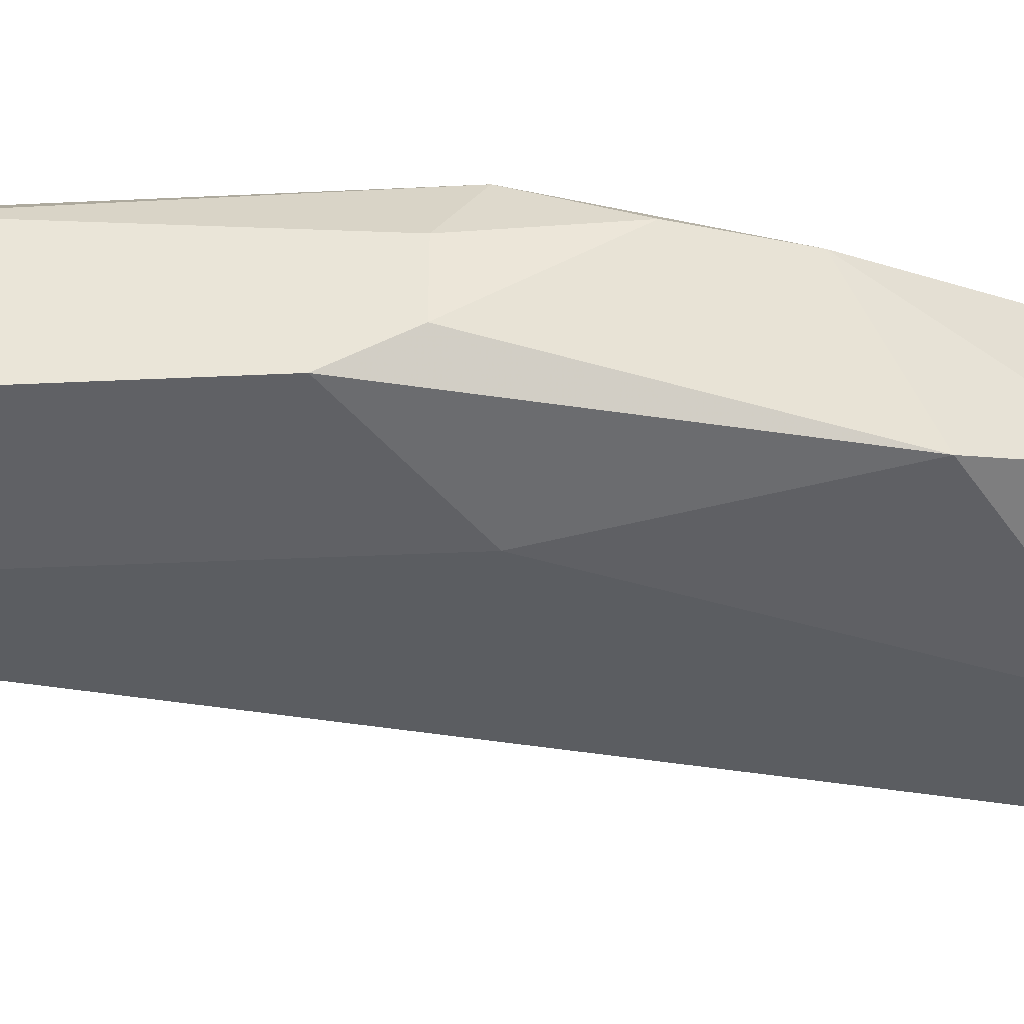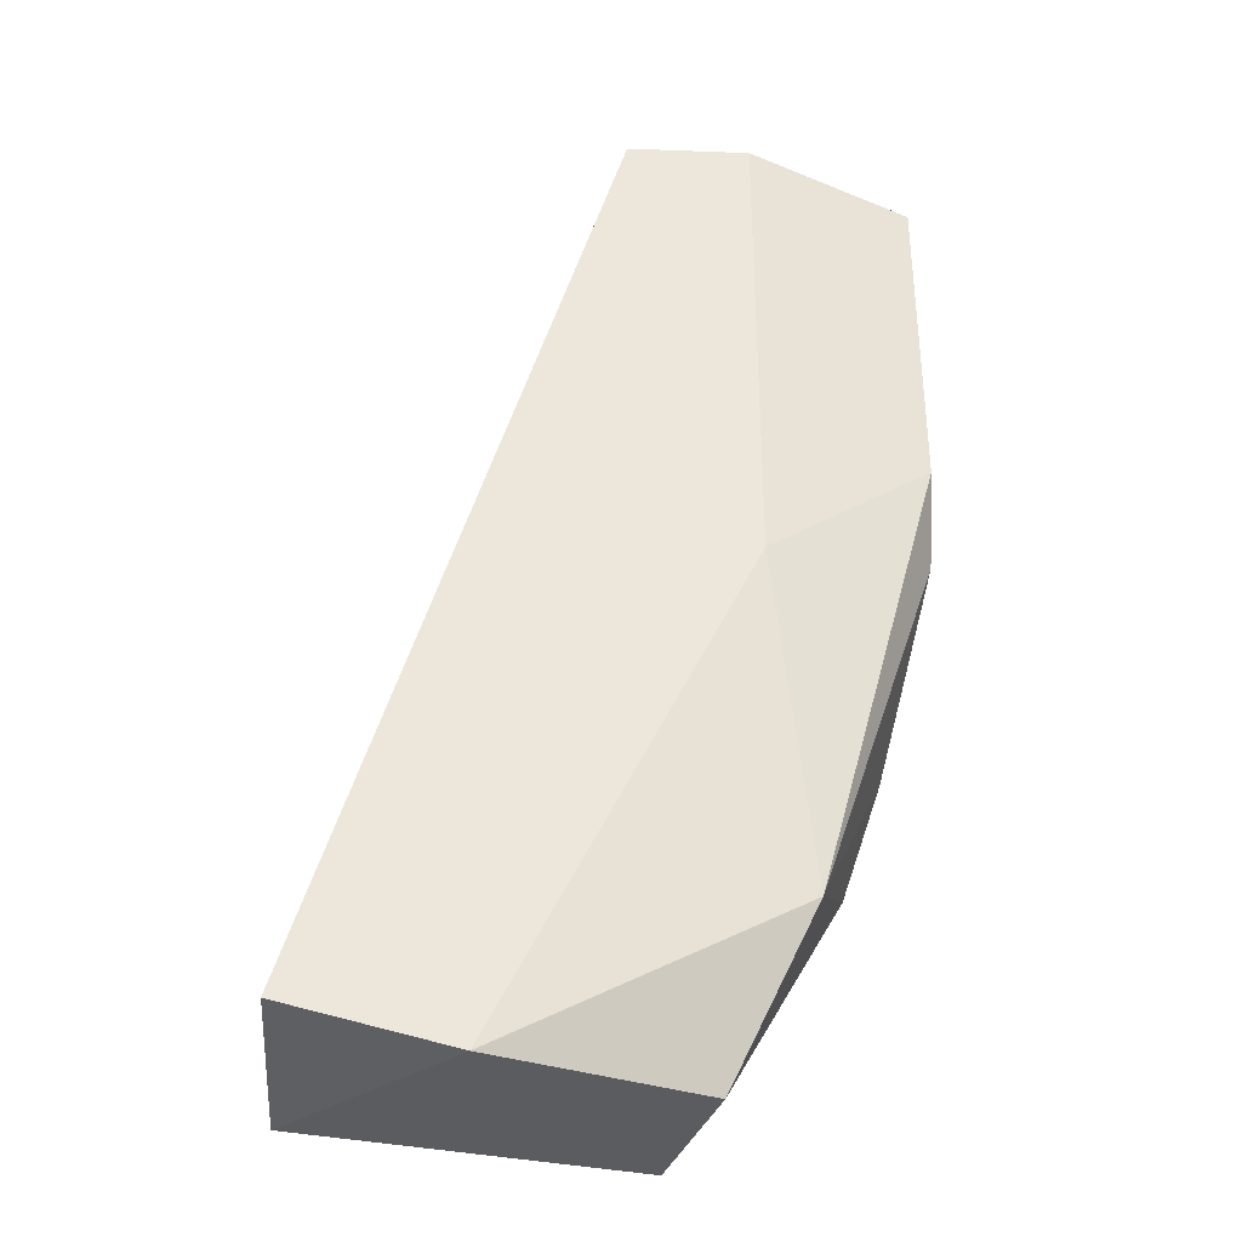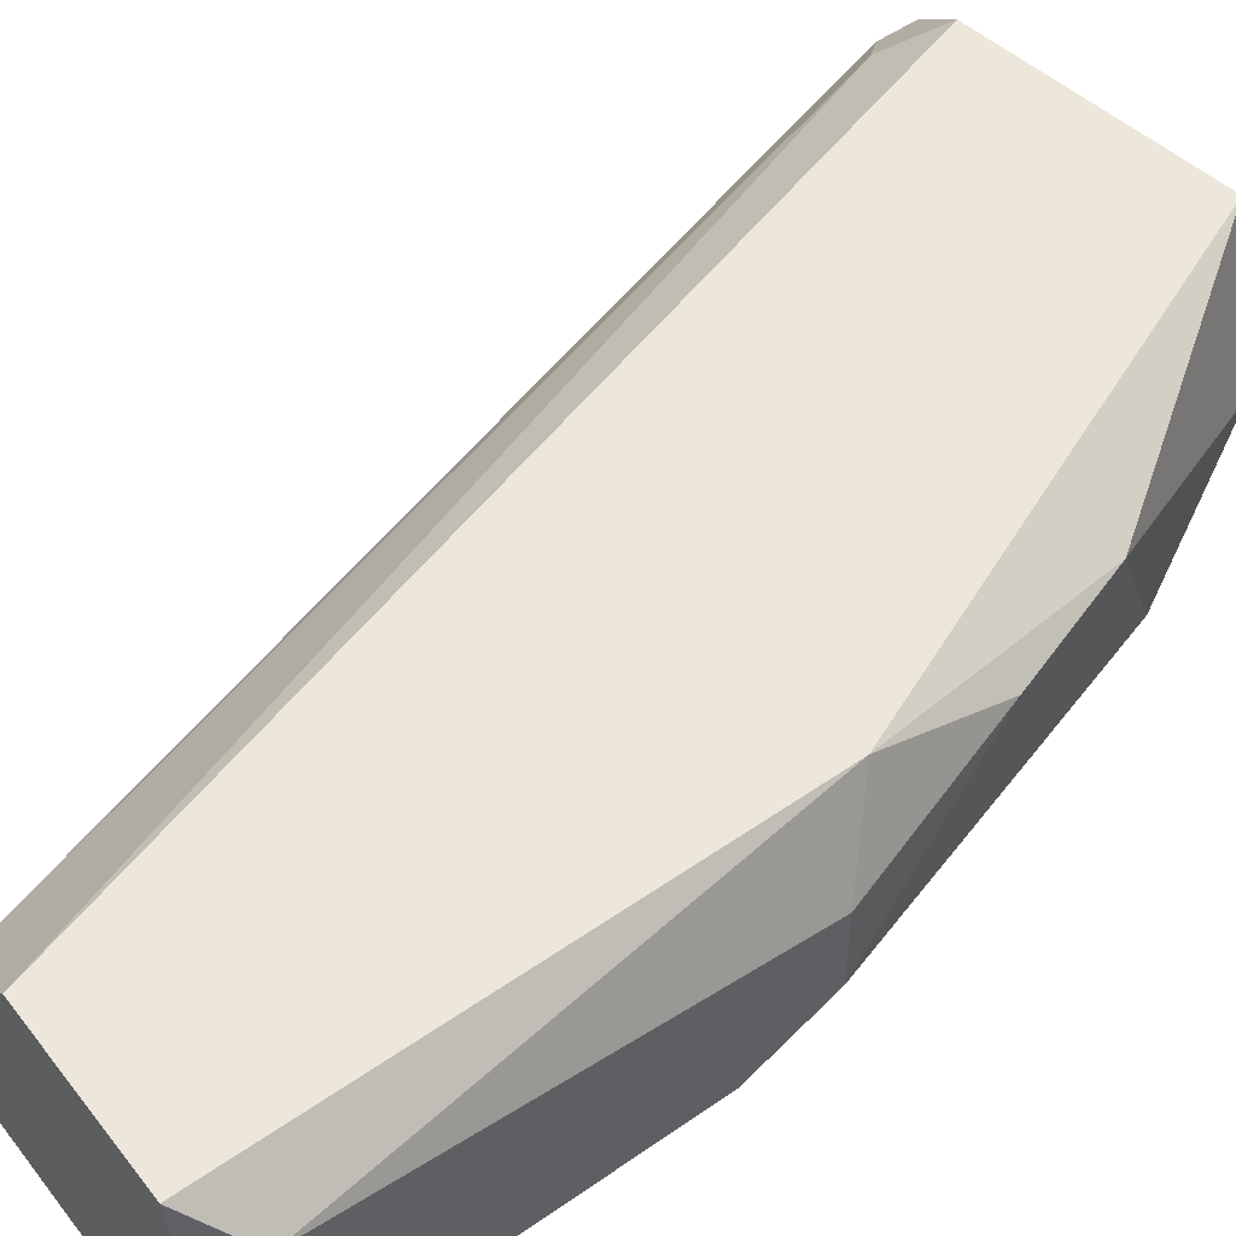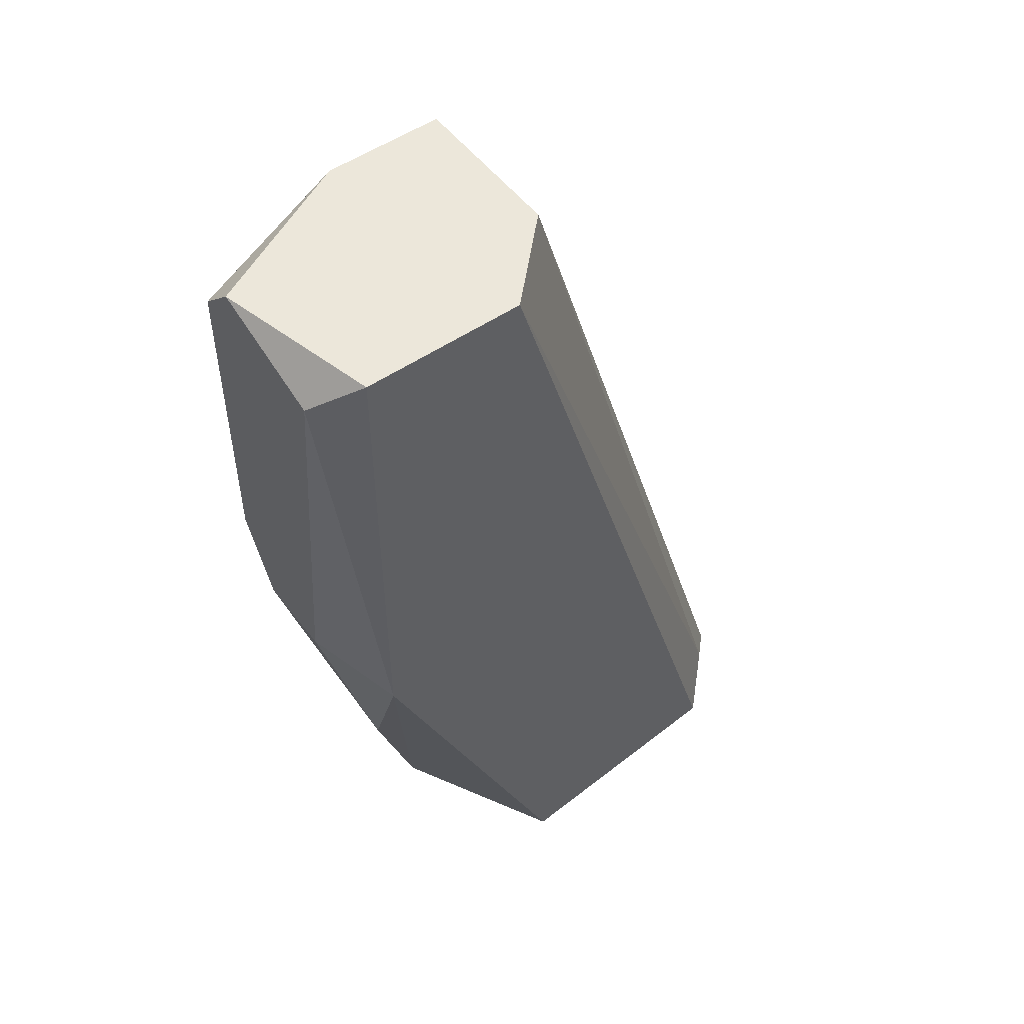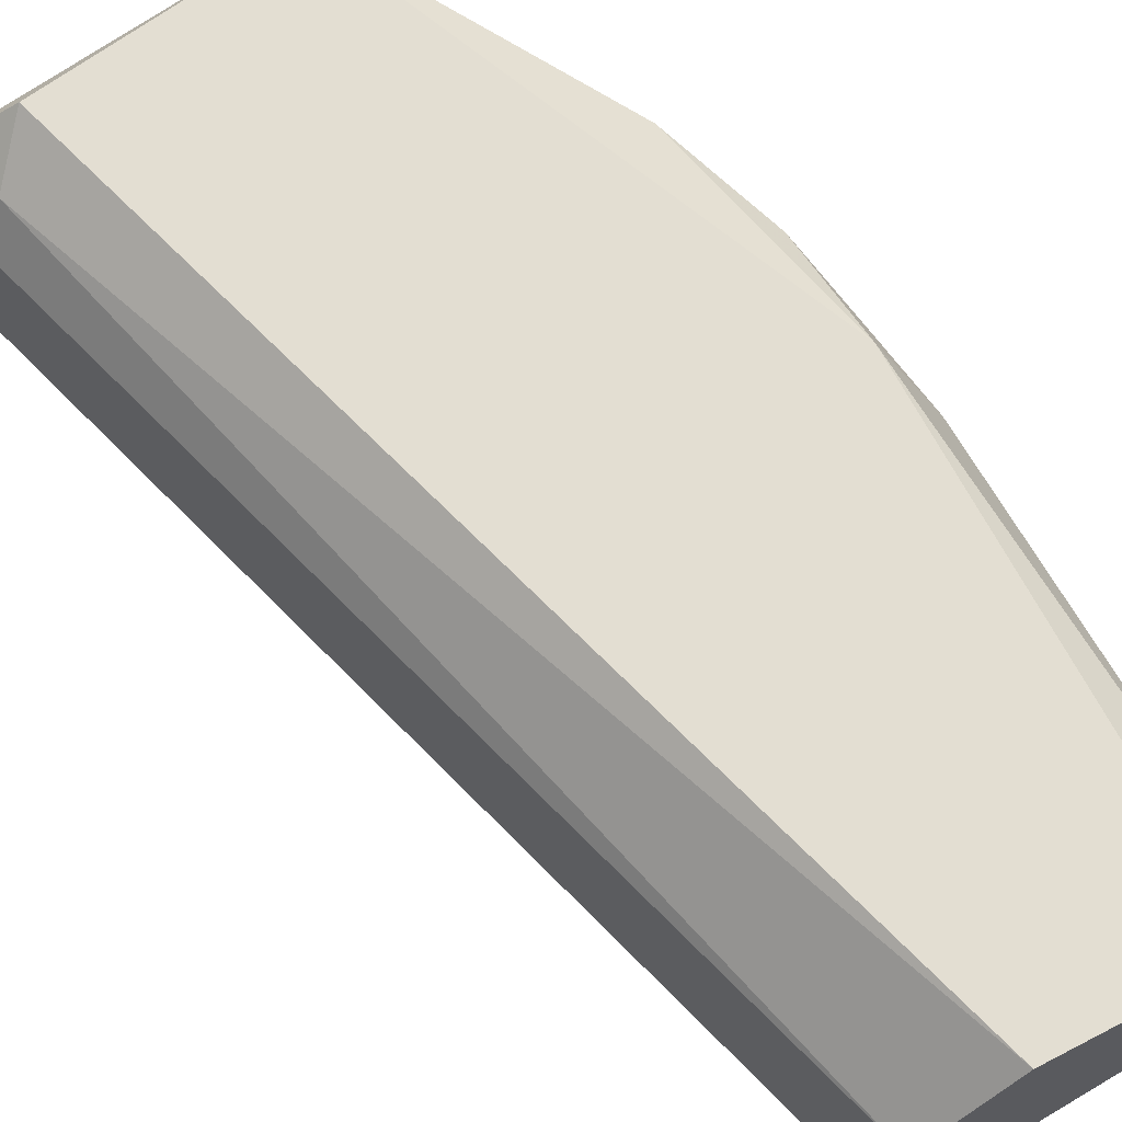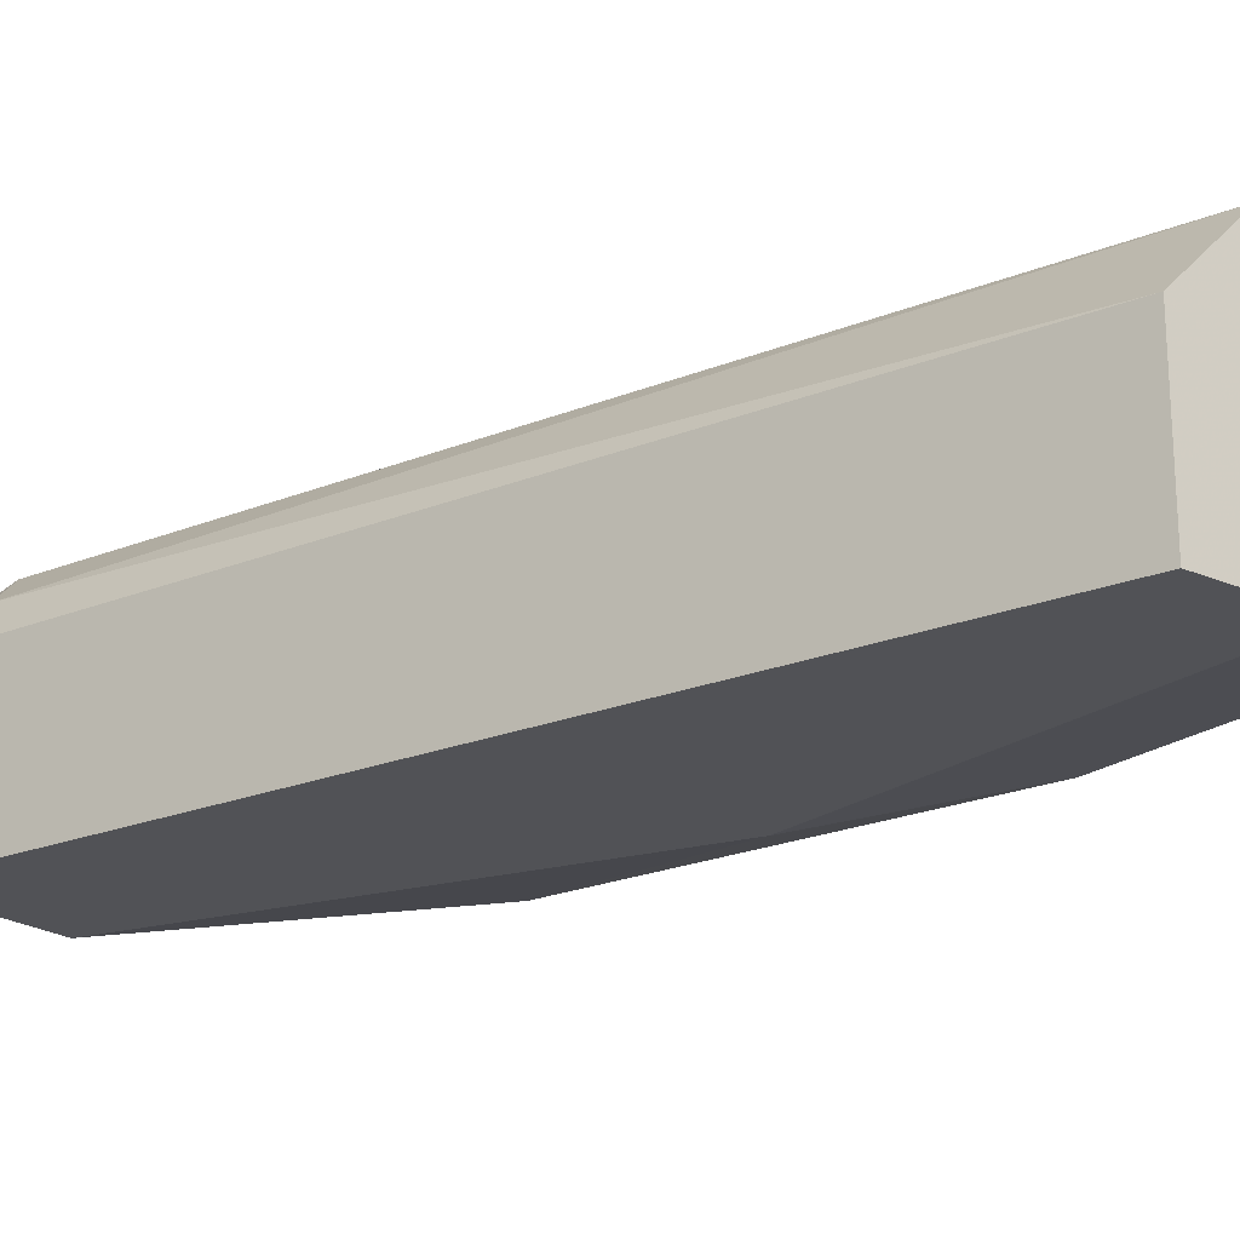
<metadata>
{"format":"obj","ext":"obj","renderer":"f3d","projection":"perspective","resolution":1024,"background":"white","views":[{"elev":-35.7,"azim":-86.4,"up":"+Z"},{"elev":-34.6,"azim":177.1,"up":"+Y"},{"elev":52.3,"azim":-126.9,"up":"+Z"},{"elev":52.3,"azim":-36.4,"up":"+Y"},{"elev":67.5,"azim":152.6,"up":"+Z"},{"elev":-21.3,"azim":142.7,"up":"+Z"}]}
</metadata>
<code>
v -0.03373 -0.08686 0.06442
v -0.04852 -0.07313 0.06231
v -0.04852 -0.07313 0.06442
v -0.04113 -0.06151 0.06019
v -0.04324 -0.06151 0.06653
v -0.03796 -0.08686 0.06019
v -0.04218 -0.08686 0.06653
v -0.04852 -0.06257 0.06125
v -0.04746 -0.06151 0.06653
v -0.04535 -0.08264 0.06125
v -0.03373 -0.08581 0.06019
v -0.03585 -0.08581 0.06653
v -0.04113 -0.06151 0.06442
v -0.0443 -0.07419 0.06019
v -0.04746 -0.07735 0.06548
v -0.04324 -0.08686 0.06231
v -0.04746 -0.07419 0.06653
v -0.0443 -0.06151 0.06019
v -0.04852 -0.06257 0.06548
v -0.04852 -0.07102 0.06125
v -0.03373 -0.08581 0.06442
v -0.04641 -0.08052 0.06548
v -0.03479 -0.08475 0.06548
v -0.04852 -0.06151 0.06231
f 19 9 24
f 6 1 7
f 2 3 8
f 5 4 9
f 7 5 9
f 1 6 11
f 6 4 11
f 7 1 12
f 5 7 12
f 4 5 13
f 11 4 13
f 4 6 14
f 6 10 14
f 3 2 15
f 2 10 15
f 6 7 16
f 10 6 16
f 7 9 17
f 3 15 17
f 9 4 18
f 4 14 18
f 14 8 18
f 8 3 19
f 3 17 19
f 17 9 19
f 2 8 20
f 10 2 20
f 8 14 20
f 14 10 20
f 1 11 21
f 12 1 21
f 11 13 21
f 15 10 22
f 10 16 22
f 16 7 22
f 7 17 22
f 17 15 22
f 5 12 23
f 13 5 23
f 12 21 23
f 21 13 23
f 9 18 24
f 18 8 24
f 8 19 24

</code>
